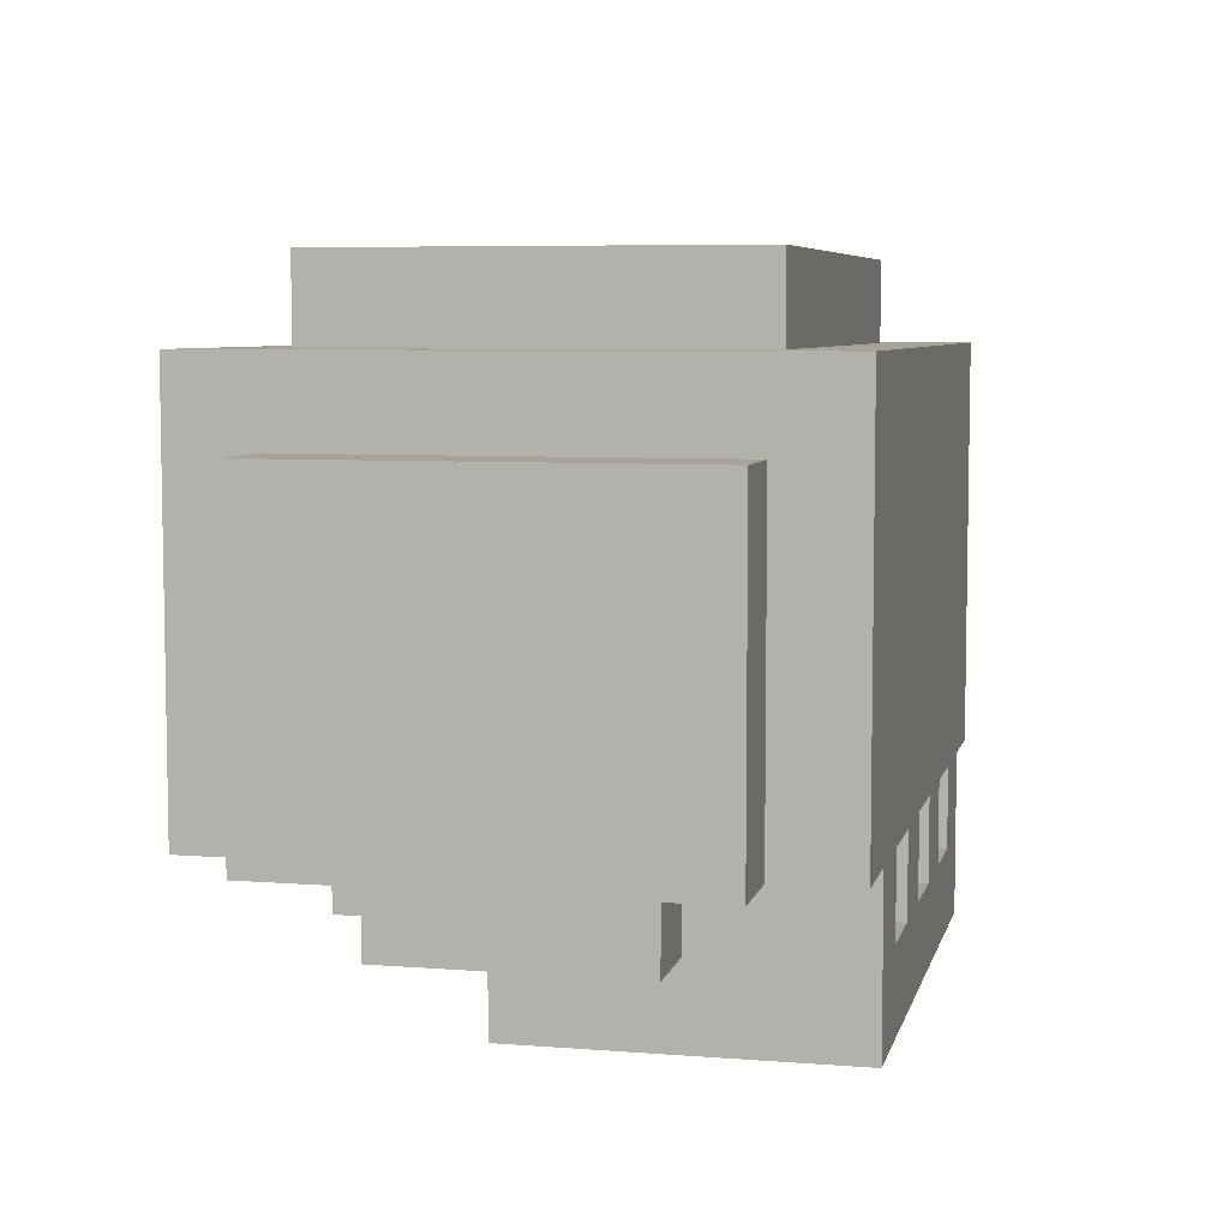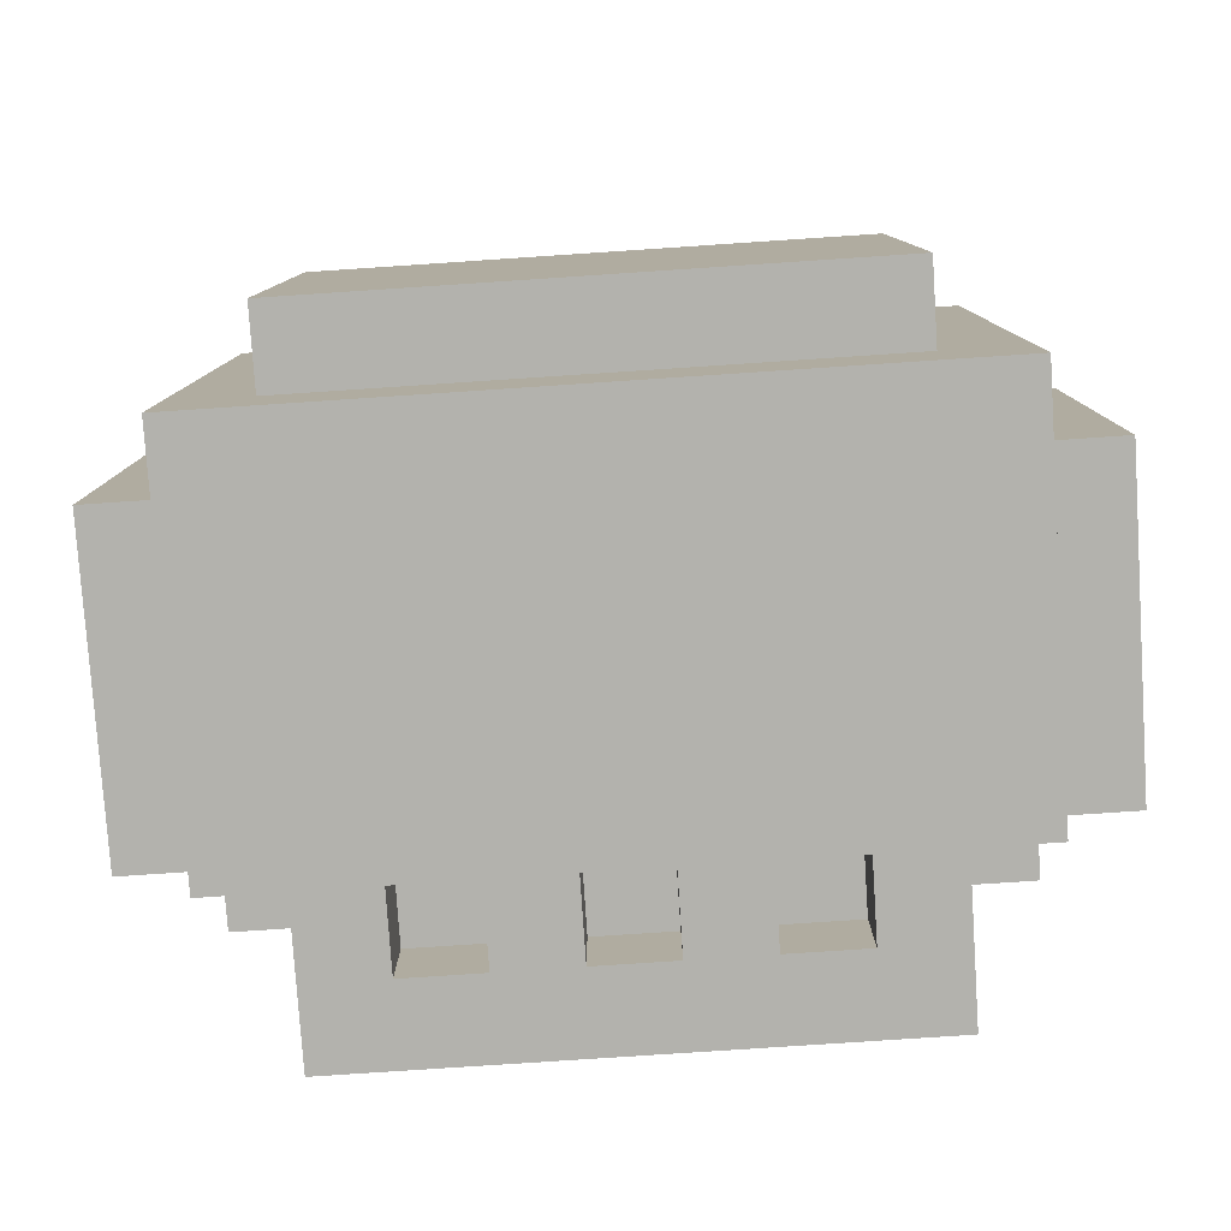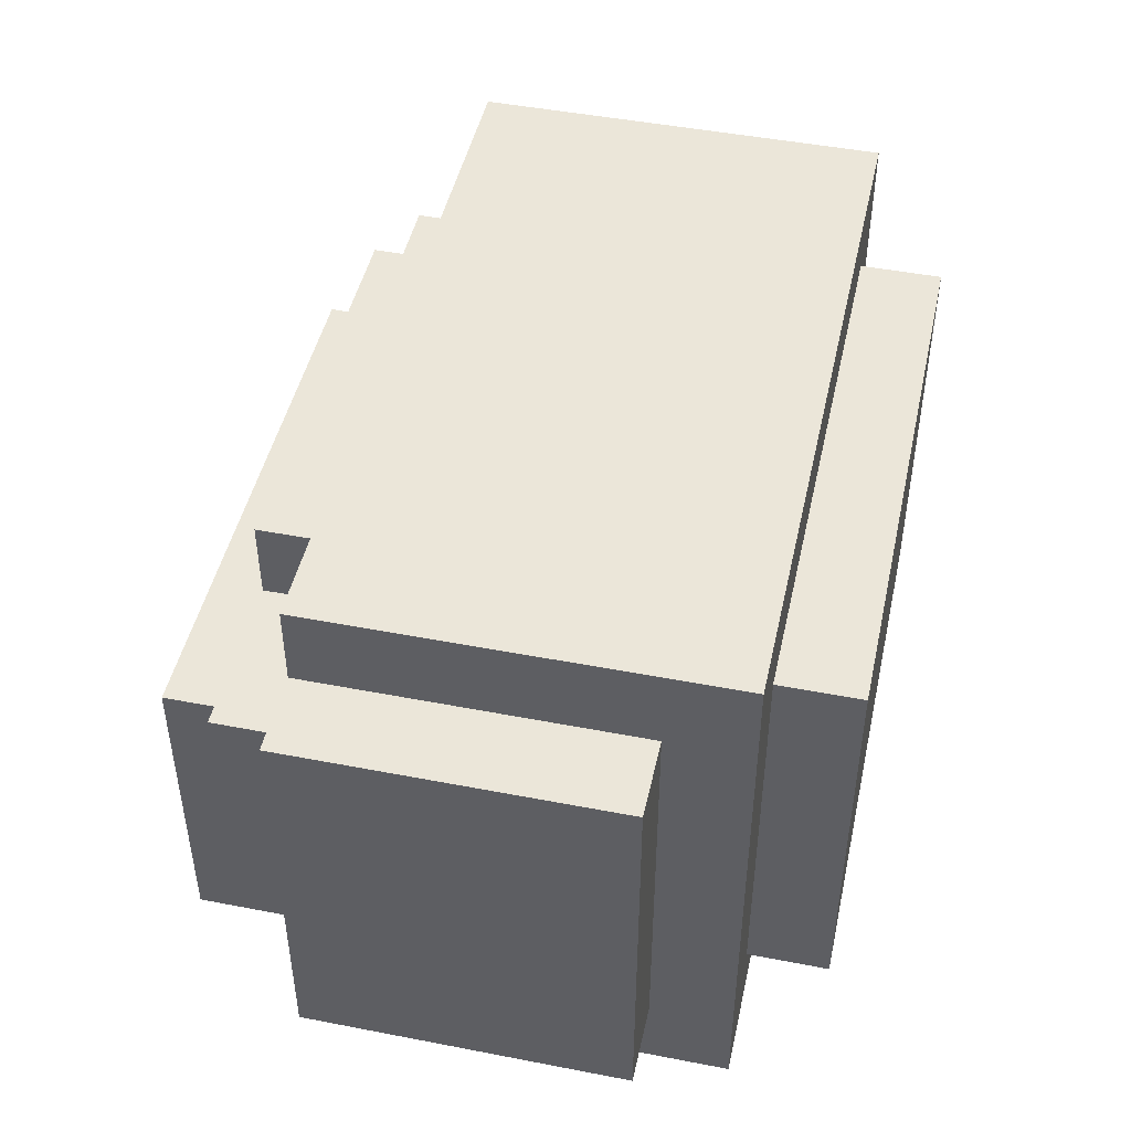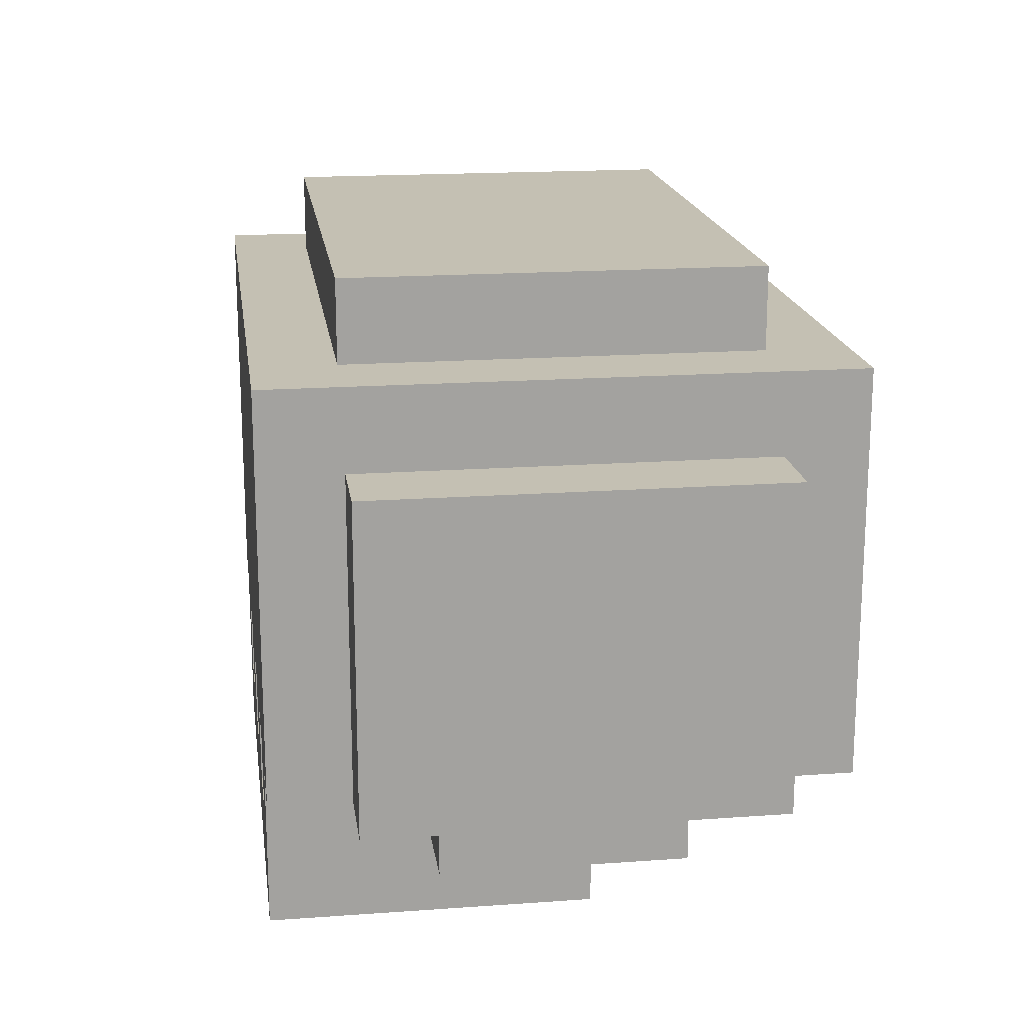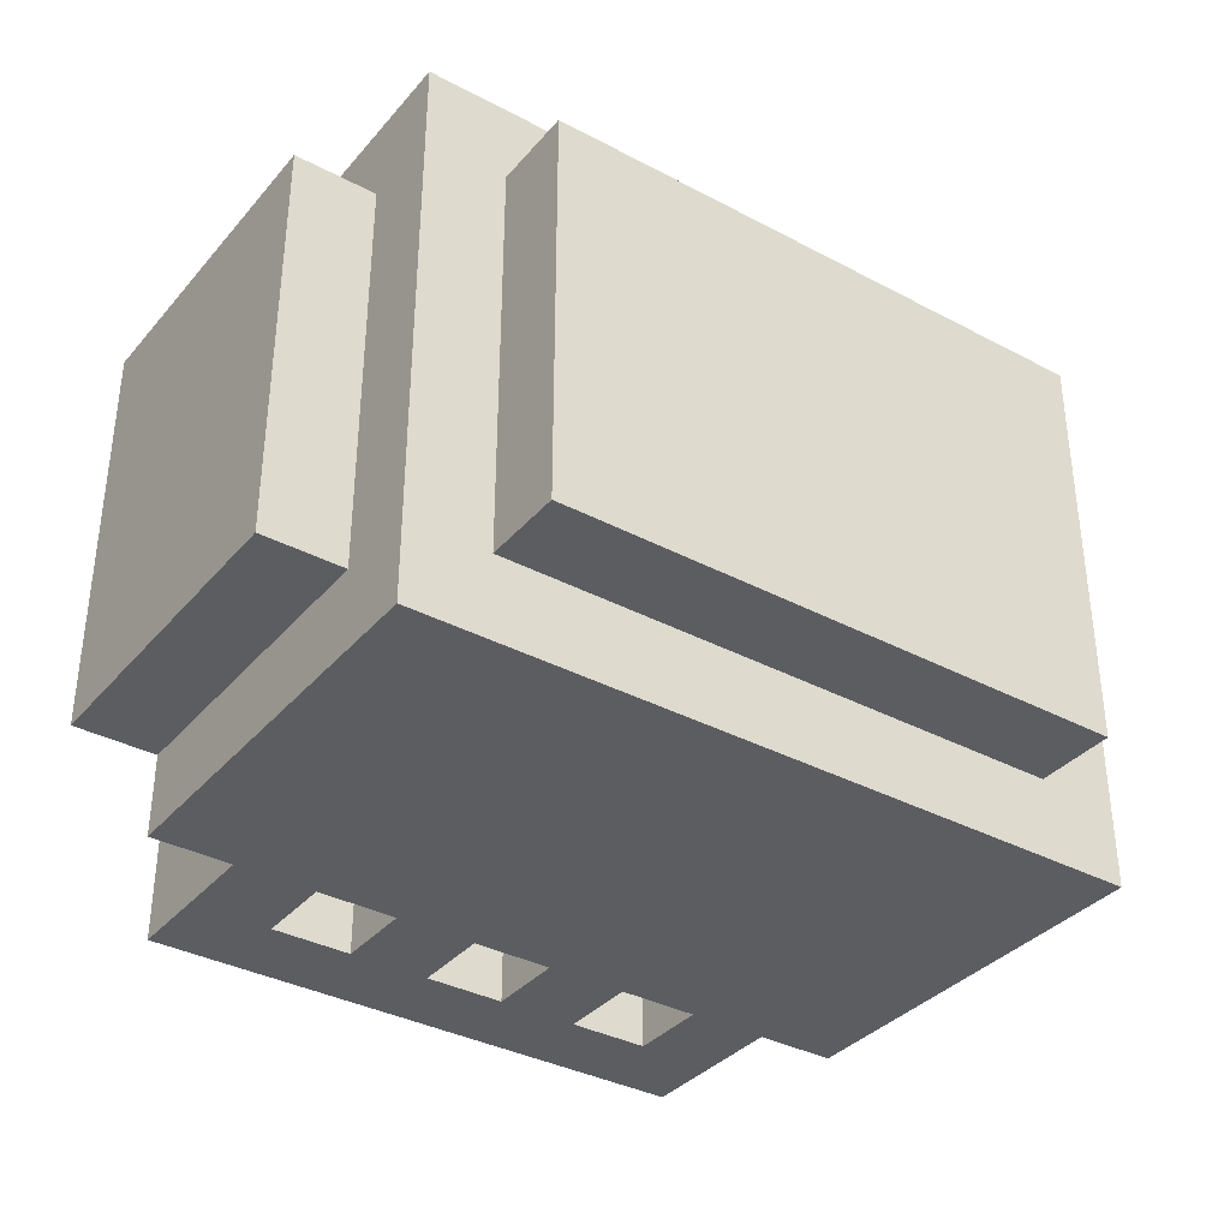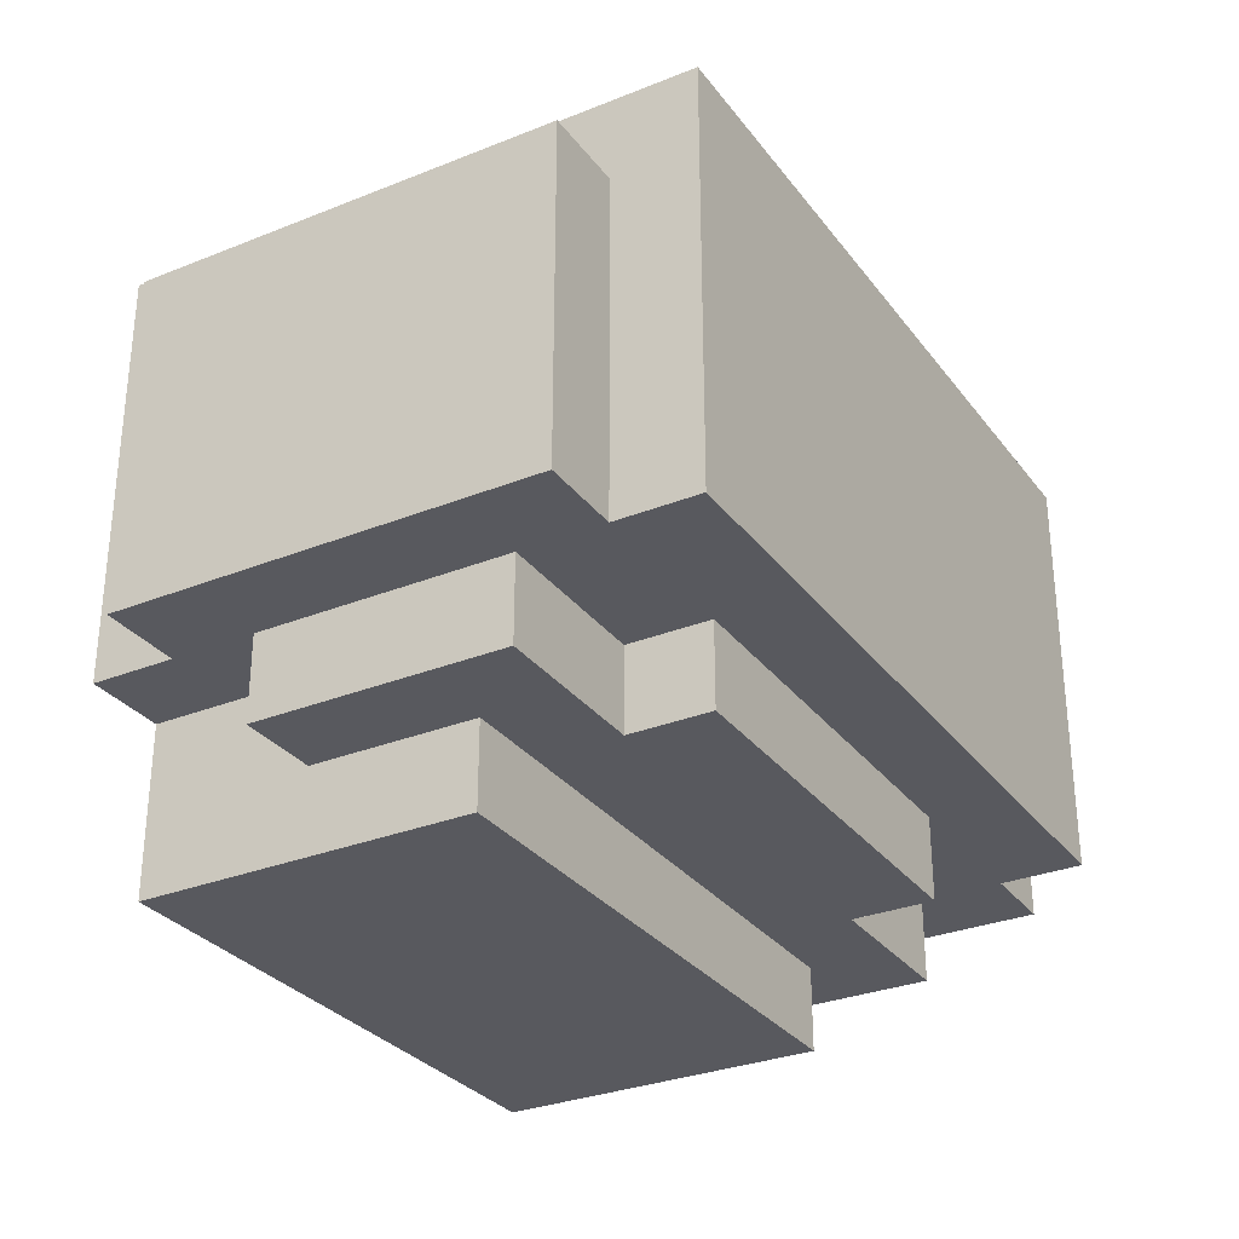
<metadata>
{"format":"obj","ext":"obj","renderer":"f3d","projection":"perspective","resolution":1024,"background":"white","views":[{"elev":6.4,"azim":103.1,"up":"+Y"},{"elev":-79.4,"azim":-176.2,"up":"+Z"},{"elev":46.8,"azim":102.4,"up":"+Z"},{"elev":18.0,"azim":-98.0,"up":"+Y"},{"elev":-35.8,"azim":145.1,"up":"+Z"},{"elev":-30.4,"azim":-59.9,"up":"+Y"}]}
</metadata>
<code>
g Mesh_0
v 0.55 0.2 -0.25
v 0.45 0.2 -0.25
v 0.55 0.2 0.25
v 0.45 0.2 0.25
v 0.55 0.2 -0.25
v 0.45 0.2 -0.25
v 0.55 0.6 -0.25
v 0.45 0.6 -0.25
v 0.55 0.2 -0.25
v 0.55 0.2 0.25
v 0.55 0.6 -0.25
v 0.55 0.6 0.25
v 0.55 0.6 -0.25
v 0.45 0.6 -0.25
v 0.55 0.6 0.25
v 0.45 0.6 0.25
v 0.55 0.2 0.25
v 0.45 0.2 0.25
v 0.55 0.6 0.25
v 0.45 0.6 0.25
v 0.45 0.2 -0.35
v 0.35 0.2 -0.35
v 0.45 0.2 -0.15
v 0.35 0.2 -0.15
v 0.45 0.2 -0.35
v -0.45 0.2 -0.35
v 0.45 0.7 -0.35
v -0.45 0.7 -0.35
v 0.45 0.2 -0.35
v 0.45 0.2 -0.25
v 0.45 0.7 -0.35
v 0.45 0.7 -0.25
v 0.45 0.7 -0.35
v 0.35 0.7 -0.35
v 0.45 0.7 0.35
v 0.35 0.7 0.35
v 0.45 0.6 -0.25
v 0.45 0.6 0.35
v 0.45 0.7 -0.25
v 0.45 0.7 0.35
v 0.45 0.1 -0.15
v 0.35 0.1 -0.15
v 0.45 0.1 0.15
v 0.35 0.1 0.15
v 0.45 0.1 -0.15
v 0.35 0.1 -0.15
v 0.45 0.2 -0.15
v 0.35 0.2 -0.15
v 0.45 0.1 -0.15
v 0.45 0.1 0.15
v 0.45 0.2 -0.15
v 0.45 0.2 0.15
v 0.45 0.1 0.15
v 0.25 0.1 0.15
v 0.45 0.2 0.15
v 0.25 0.2 0.15
v 0.45 0.2 0.15
v 0.25 0.2 0.15
v 0.45 0.2 0.35
v 0.25 0.2 0.35
v 0.45 0.2 0.35
v -0.45 0.2 0.35
v 0.45 0.7 0.35
v -0.45 0.7 0.35
v 0.45 0.2 0.25
v 0.45 0.2 0.35
v 0.45 0.6 0.25
v 0.45 0.6 0.35
v 0.35 0 -0.35
v -0.35 0 -0.35
v 0.35 0 0.05
v -0.35 0 0.05
v 0.35 0 -0.35
v 0.25 0 -0.35
v 0.35 0.2 -0.35
v 0.25 0.2 -0.35
v 0.35 0 -0.35
v 0.35 0 -0.15
v 0.35 0.2 -0.35
v 0.35 0.2 -0.15
v 0.25 0.1 -0.35
v 0.25 0.1 -0.25
v 0.25 0.2 -0.35
v 0.25 0.2 -0.25
v 0.35 0.7 -0.35
v -0.45 0.7 -0.35
v 0.35 0.7 -0.25
v -0.45 0.7 -0.25
v 0.35 0.8 -0.25
v -0.35 0.8 -0.25
v 0.35 0.8 0.25
v -0.35 0.8 0.25
v 0.35 0.7 -0.25
v -0.35 0.7 -0.25
v 0.35 0.8 -0.25
v -0.35 0.8 -0.25
v 0.35 0.7 -0.25
v 0.35 0.7 0.25
v 0.35 0.8 -0.25
v 0.35 0.8 0.25
v 0.35 0 -0.15
v 0.35 0 0.05
v 0.35 0.1 -0.15
v 0.35 0.1 0.05
v 0.35 0 0.05
v -0.35 0 0.05
v 0.35 0.1 0.05
v -0.35 0.1 0.05
v 0.35 0.1 0.05
v -0.45 0.1 0.05
v 0.35 0.1 0.15
v -0.45 0.1 0.15
v 0.35 0.7 0.25
v -0.35 0.7 0.25
v 0.35 0.8 0.25
v -0.35 0.8 0.25
v 0.35 0.7 0.25
v -0.45 0.7 0.25
v 0.35 0.7 0.35
v -0.45 0.7 0.35
v 0.25 0.1 -0.35
v 0.15 0.1 -0.35
v 0.25 0.1 -0.25
v 0.15 0.1 -0.25
v 0.25 0 -0.35
v -0.35 0 -0.35
v 0.25 0.1 -0.35
v -0.35 0.1 -0.35
v 0.25 0.2 -0.35
v 0.15 0.2 -0.35
v 0.25 0.2 -0.25
v 0.15 0.2 -0.25
v 0.25 0.1 -0.25
v 0.15 0.1 -0.25
v 0.25 0.2 -0.25
v 0.15 0.2 -0.25
v 0.25 0.1 0.15
v -0.25 0.1 0.15
v 0.25 0.1 0.25
v -0.25 0.1 0.25
v 0.25 0.1 0.25
v -0.25 0.1 0.25
v 0.25 0.2 0.25
v -0.25 0.2 0.25
v 0.25 0.1 0.15
v 0.25 0.1 0.25
v 0.25 0.2 0.15
v 0.25 0.2 0.25
v 0.25 0.2 0.25
v -0.45 0.2 0.25
v 0.25 0.2 0.35
v -0.45 0.2 0.35
v 0.15 0.1 -0.35
v 0.05 0.1 -0.35
v 0.15 0.2 -0.35
v 0.05 0.2 -0.35
v 0.15 0.1 -0.35
v 0.15 0.1 -0.25
v 0.15 0.2 -0.35
v 0.15 0.2 -0.25
v 0.05 0.1 -0.35
v 0.05 0.1 -0.25
v 0.05 0.2 -0.35
v 0.05 0.2 -0.25
v 0.05 0.1 -0.35
v -0.05 0.1 -0.35
v 0.05 0.1 -0.25
v -0.05 0.1 -0.25
v 0.05 0.2 -0.35
v -0.05 0.2 -0.35
v 0.05 0.2 -0.25
v -0.05 0.2 -0.25
v 0.05 0.1 -0.25
v -0.05 0.1 -0.25
v 0.05 0.2 -0.25
v -0.05 0.2 -0.25
v -0.05 0.1 -0.35
v -0.15 0.1 -0.35
v -0.05 0.2 -0.35
v -0.15 0.2 -0.35
v -0.05 0.1 -0.35
v -0.05 0.1 -0.25
v -0.05 0.2 -0.35
v -0.05 0.2 -0.25
v -0.15 0.1 -0.35
v -0.15 0.1 -0.25
v -0.15 0.2 -0.35
v -0.15 0.2 -0.25
v -0.15 0.1 -0.35
v -0.25 0.1 -0.35
v -0.15 0.1 -0.25
v -0.25 0.1 -0.25
v -0.15 0.2 -0.35
v -0.25 0.2 -0.35
v -0.15 0.2 -0.25
v -0.25 0.2 -0.25
v -0.15 0.1 -0.25
v -0.25 0.1 -0.25
v -0.15 0.2 -0.25
v -0.25 0.2 -0.25
v -0.25 0.1 0.15
v -0.25 0.1 0.25
v -0.25 0.2 0.15
v -0.25 0.2 0.25
v -0.35 0 -0.35
v -0.35 0 -0.15
v -0.35 0.2 -0.35
v -0.35 0.2 -0.15
v -0.25 0.1 -0.35
v -0.35 0.1 -0.35
v -0.25 0.2 -0.35
v -0.35 0.2 -0.35
v -0.25 0.1 -0.35
v -0.25 0.1 -0.25
v -0.25 0.2 -0.35
v -0.25 0.2 -0.25
v -0.35 0.7 -0.25
v -0.35 0.7 0.25
v -0.35 0.8 -0.25
v -0.35 0.8 0.25
v -0.35 0 -0.15
v -0.35 0 0.05
v -0.35 0.1 -0.15
v -0.35 0.1 0.05
v -0.25 0.1 0.15
v -0.45 0.1 0.15
v -0.25 0.2 0.15
v -0.45 0.2 0.15
v -0.25 0.2 0.15
v -0.55 0.2 0.15
v -0.25 0.2 0.25
v -0.55 0.2 0.25
v -0.35 0.2 -0.35
v -0.45 0.2 -0.35
v -0.35 0.2 -0.15
v -0.45 0.2 -0.15
v -0.45 0.2 -0.35
v -0.45 0.2 -0.25
v -0.45 0.7 -0.35
v -0.45 0.7 -0.25
v -0.35 0.7 -0.25
v -0.45 0.7 -0.25
v -0.35 0.7 0.25
v -0.45 0.7 0.25
v -0.45 0.6 -0.25
v -0.45 0.6 0.35
v -0.45 0.7 -0.25
v -0.45 0.7 0.35
v -0.35 0.1 -0.15
v -0.45 0.1 -0.15
v -0.35 0.1 0.05
v -0.45 0.1 0.05
v -0.35 0.1 -0.15
v -0.45 0.1 -0.15
v -0.35 0.2 -0.15
v -0.45 0.2 -0.15
v -0.45 0.1 -0.15
v -0.45 0.1 0.15
v -0.45 0.2 -0.15
v -0.45 0.2 0.15
v -0.45 0.2 0.25
v -0.45 0.2 0.35
v -0.45 0.6 0.25
v -0.45 0.6 0.35
v -0.45 0.2 -0.25
v -0.55 0.2 -0.25
v -0.45 0.2 0.15
v -0.55 0.2 0.15
v -0.45 0.2 -0.25
v -0.55 0.2 -0.25
v -0.45 0.6 -0.25
v -0.55 0.6 -0.25
v -0.55 0.2 -0.25
v -0.55 0.2 0.25
v -0.55 0.6 -0.25
v -0.55 0.6 0.25
v -0.45 0.6 -0.25
v -0.55 0.6 -0.25
v -0.45 0.6 0.25
v -0.55 0.6 0.25
v -0.45 0.2 0.25
v -0.55 0.2 0.25
v -0.45 0.6 0.25
v -0.55 0.6 0.25
g Mesh_0_0
f 2 1 3
f 2 3 4
f 5 6 7
f 7 6 8
f 10 9 11
f 10 11 12
f 13 14 15
f 15 14 16
f 18 17 19
f 18 19 20
f 22 21 23
f 22 23 24
f 25 26 27
f 27 26 28
f 30 29 31
f 30 31 32
f 33 34 35
f 35 34 36
f 38 37 39
f 38 39 40
f 42 41 43
f 42 43 44
f 45 46 47
f 47 46 48
f 50 49 51
f 50 51 52
f 54 53 55
f 54 55 56
f 58 57 59
f 58 59 60
f 62 61 63
f 62 63 64
f 66 65 67
f 66 67 68
f 70 69 71
f 70 71 72
f 73 74 75
f 75 74 76
f 78 77 79
f 78 79 80
f 81 82 83
f 83 82 84
f 85 86 87
f 87 86 88
f 89 90 91
f 91 90 92
f 93 94 95
f 95 94 96
f 98 97 99
f 98 99 100
f 102 101 103
f 102 103 104
f 106 105 107
f 106 107 108
f 110 109 111
f 110 111 112
f 114 113 115
f 114 115 116
f 117 118 119
f 119 118 120
f 121 122 123
f 123 122 124
f 125 126 127
f 127 126 128
f 130 129 131
f 130 131 132
f 133 134 135
f 135 134 136
f 138 137 139
f 138 139 140
f 142 141 143
f 142 143 144
f 146 145 147
f 146 147 148
f 150 149 151
f 150 151 152
f 153 154 155
f 155 154 156
f 158 157 159
f 158 159 160
f 161 162 163
f 163 162 164
f 165 166 167
f 167 166 168
f 170 169 171
f 170 171 172
f 173 174 175
f 175 174 176
f 177 178 179
f 179 178 180
f 182 181 183
f 182 183 184
f 185 186 187
f 187 186 188
f 189 190 191
f 191 190 192
f 194 193 195
f 194 195 196
f 197 198 199
f 199 198 200
f 201 202 203
f 203 202 204
f 205 206 207
f 207 206 208
f 209 210 211
f 211 210 212
f 214 213 215
f 214 215 216
f 217 218 219
f 219 218 220
f 221 222 223
f 223 222 224
f 226 225 227
f 226 227 228
f 230 229 231
f 230 231 232
f 234 233 235
f 234 235 236
f 237 238 239
f 239 238 240
f 241 242 243
f 243 242 244
f 245 246 247
f 247 246 248
f 250 249 251
f 250 251 252
f 253 254 255
f 255 254 256
f 257 258 259
f 259 258 260
f 261 262 263
f 263 262 264
f 266 265 267
f 266 267 268
f 269 270 271
f 271 270 272
f 273 274 275
f 275 274 276
f 277 278 279
f 279 278 280
f 282 281 283
f 282 283 284

</code>
